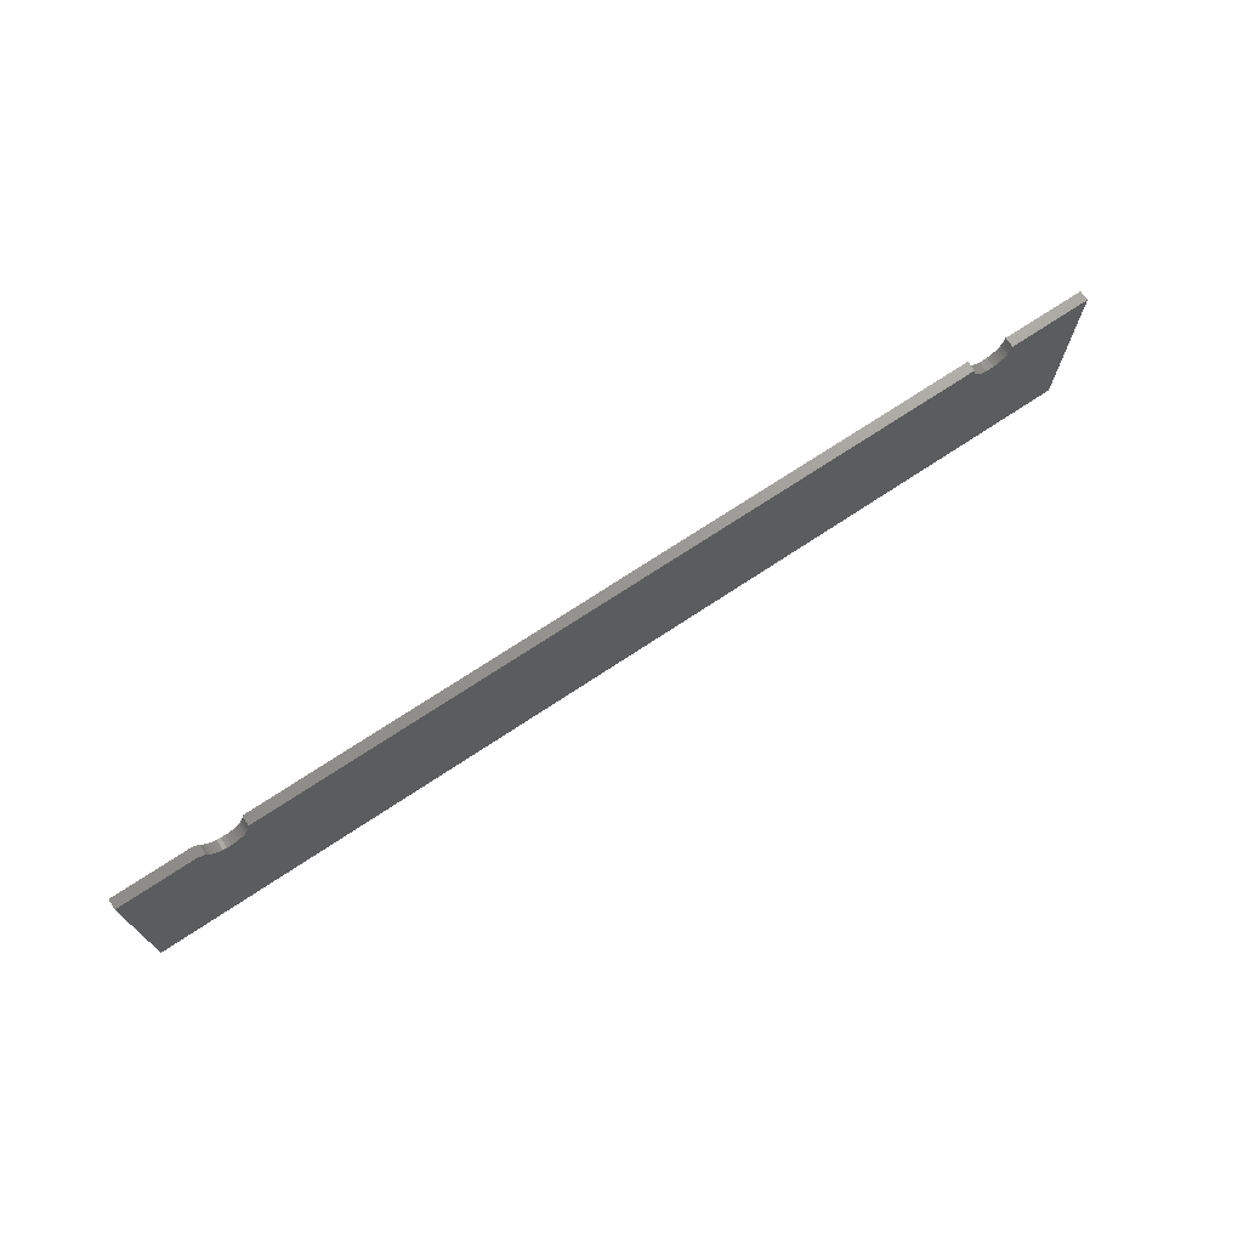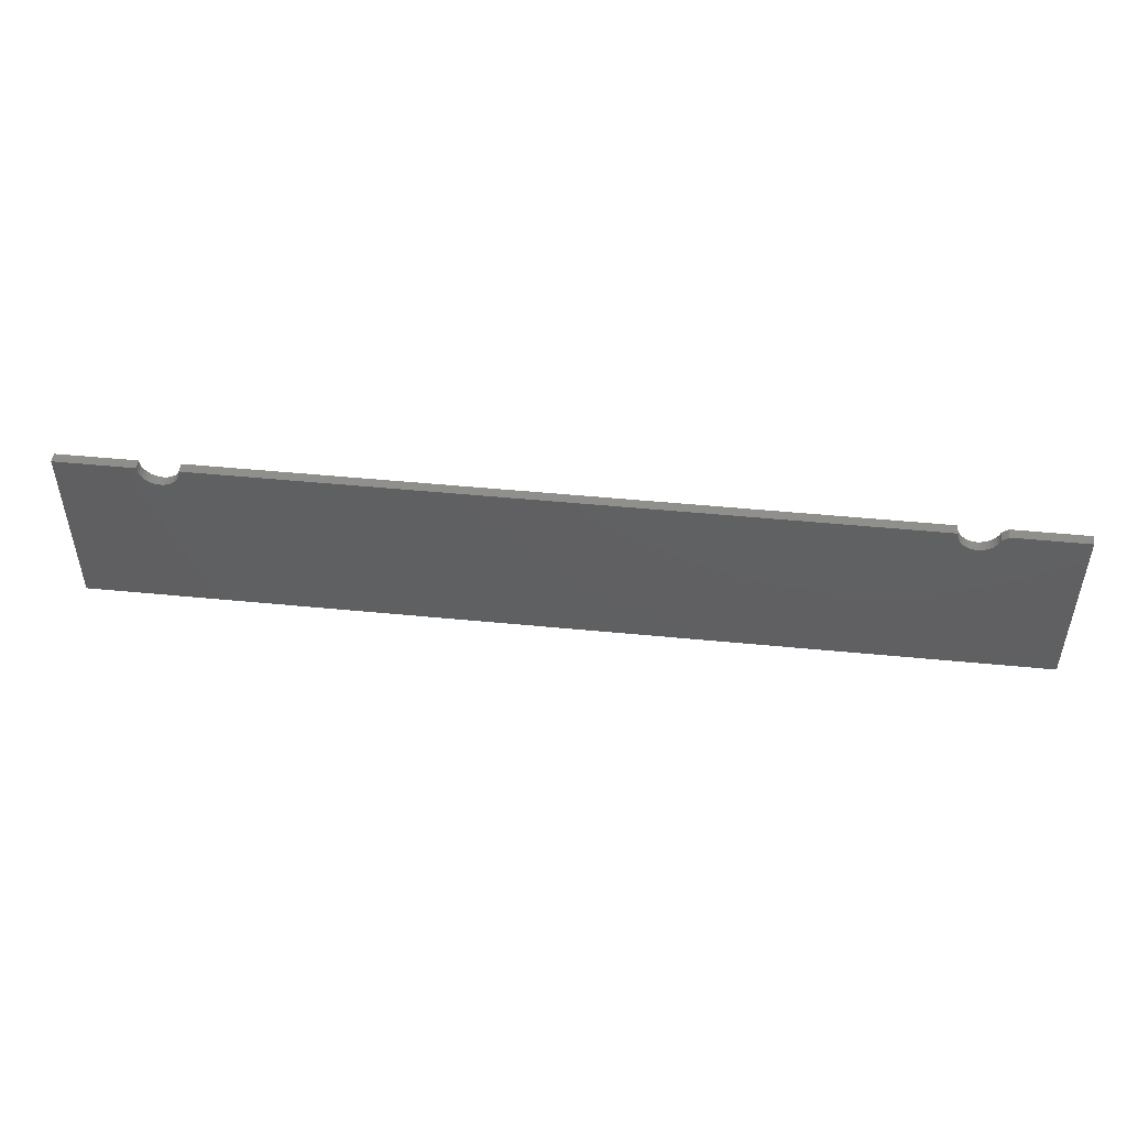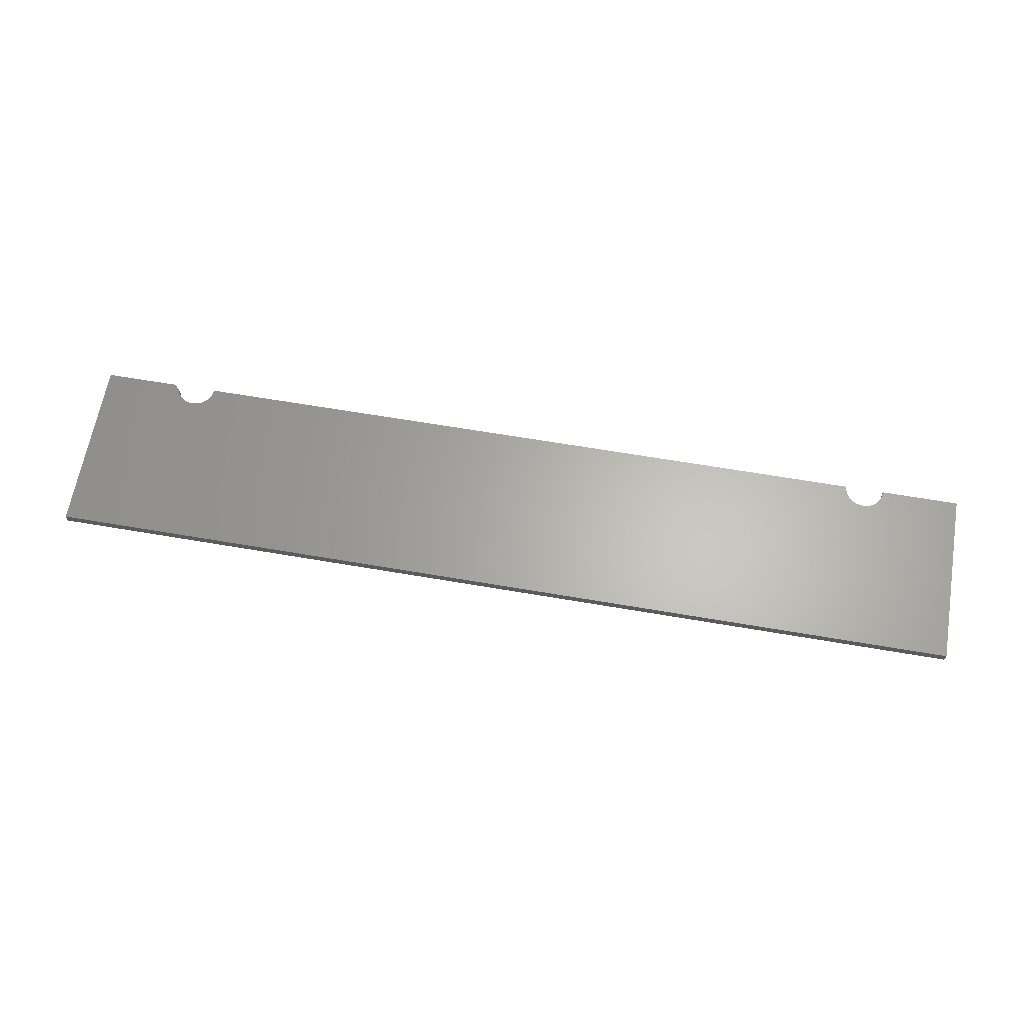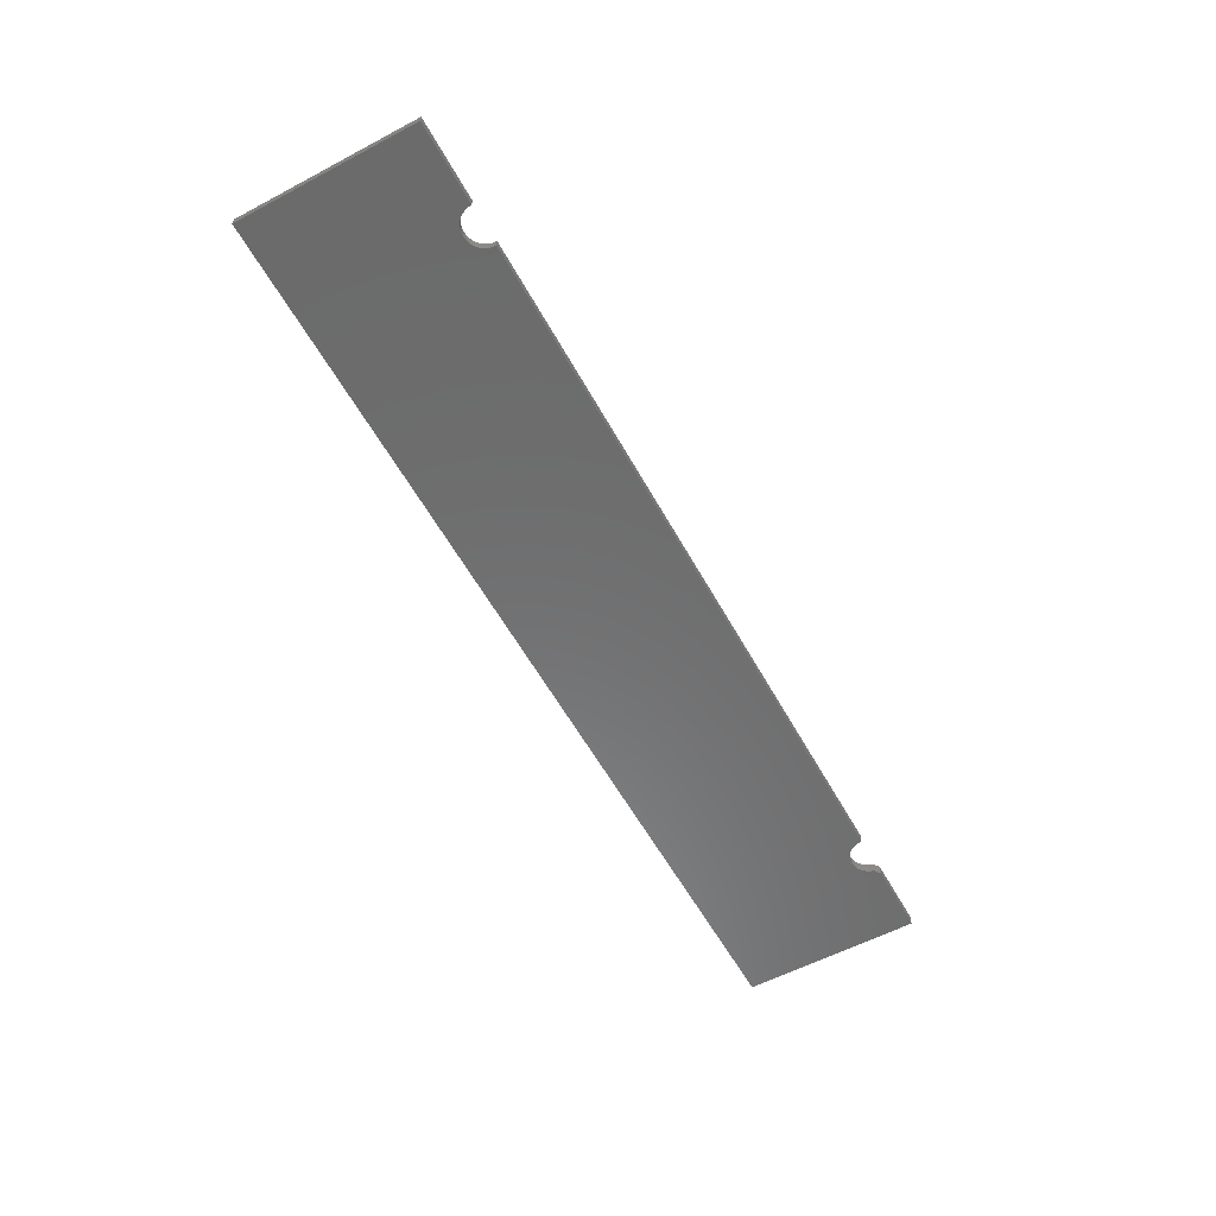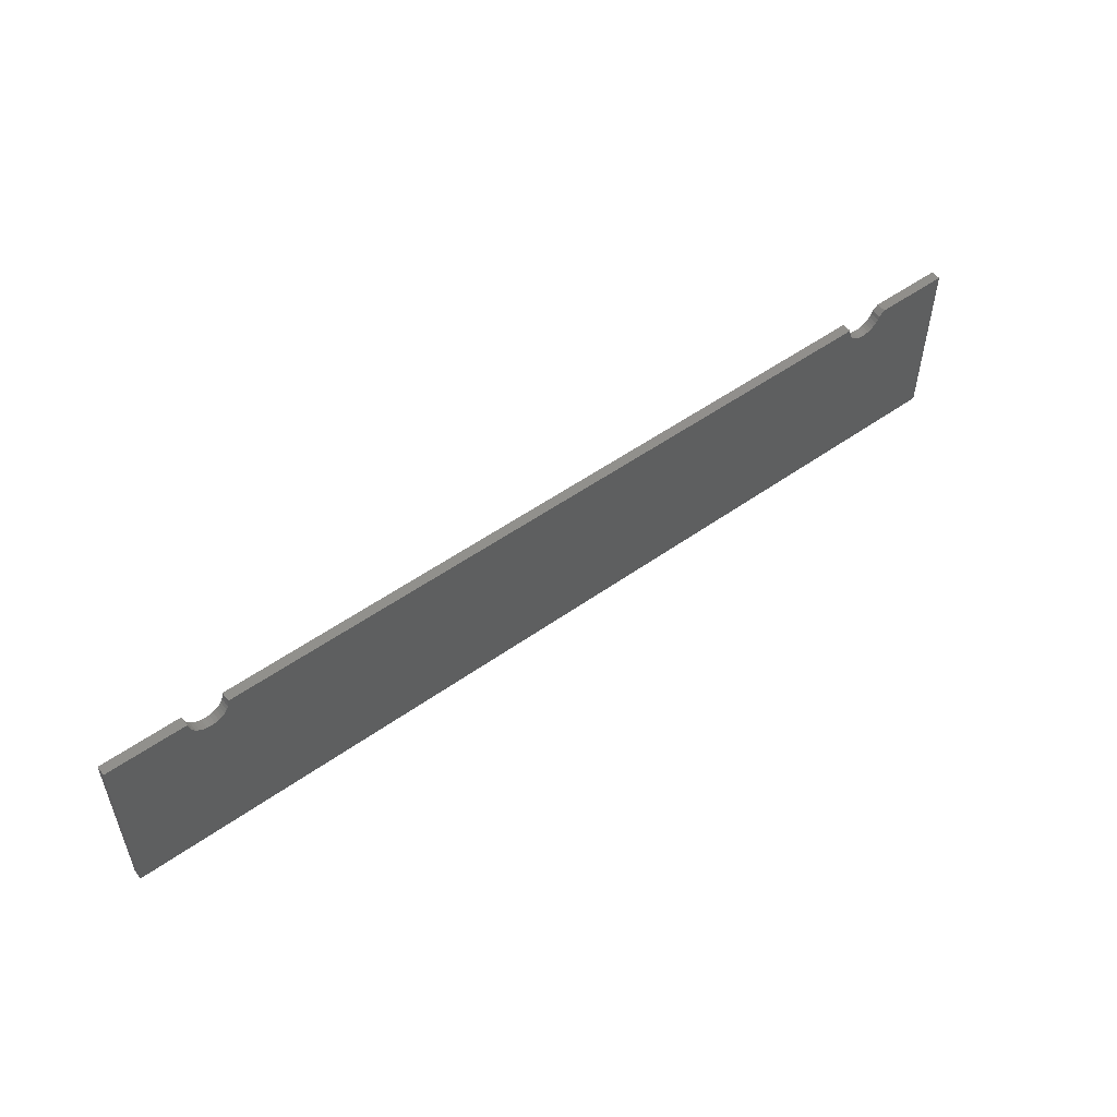
<metadata>
{"format":"stl","ext":"stl","renderer":"f3d","projection":"perspective","resolution":1024,"background":"white","views":[{"elev":70.8,"azim":146.3,"up":"+Z"},{"elev":48.8,"azim":6.2,"up":"+Z"},{"elev":64.1,"azim":-170.2,"up":"+Y"},{"elev":-57.9,"azim":-61.3,"up":"+Y"},{"elev":52.9,"azim":-37.3,"up":"+Z"}]}
</metadata>
<code>
# stl→obj: 76 verts, 148 faces
v 0.5611 -0.01562 0.1375
v -0.5629 -0.01562 0.1315
v 0.5629 -0.01562 0.1317
v -0.5658 -0.01562 0.126
v 0.5657 -0.01562 0.1263
v -0.5698 -0.01562 0.1213
v 0.5695 -0.01562 0.1215
v -0.5746 -0.01562 0.1173
v 0.5742 -0.01562 0.1176
v -0.58 -0.01562 0.1144
v 0.5795 -0.01562 0.1146
v -0.5859 -0.01562 0.1126
v 0.5853 -0.01562 0.1128
v 0.75 -0.01562 -0.1406
v 0.6088 -0.01562 0.1167
v 0.6033 -0.01562 0.1141
v 0.5974 -0.01562 0.1125
v 0.5913 -0.01562 0.112
v -0.75 -0.01562 -0.1406
v 0.75 -0.01562 0.1436
v 0.6324 -0.01562 0.1436
v 0.6228 -0.01562 0.136
v 0.6207 -0.01562 0.1303
v 0.6176 -0.01562 0.125
v 0.6136 -0.01562 0.1204
v -0.5921 -0.01562 0.112
v -0.5983 -0.01562 0.1126
v -0.6042 -0.01562 0.1144
v -0.6096 -0.01562 0.1173
v -0.75 -0.01562 0.1436
v -0.6144 -0.01562 0.1213
v -0.6184 -0.01562 0.126
v -0.6213 -0.01562 0.1315
v -0.6231 -0.01562 0.1374
v -0.6237 -0.01562 0.1436
v 0.5605 -0.01562 0.1436
v -0.5605 -0.01562 0.1436
v -0.5611 -0.01562 0.1374
v 0.5629 1.609e-16 0.1317
v -0.5629 3.553e-17 0.1315
v 0.5611 1.61e-16 0.1375
v -0.5658 3.49e-17 0.126
v 0.5657 1.609e-16 0.1263
v -0.5698 3.42e-17 0.1213
v 0.5695 1.611e-16 0.1215
v -0.5746 3.345e-17 0.1173
v 0.5742 1.614e-16 0.1176
v -0.58 3.268e-17 0.1144
v 0.5795 1.618e-16 0.1146
v -0.5859 3.192e-17 0.1126
v 0.5853 1.623e-16 0.1128
v 0.75 1.665e-16 -0.1406
v -0.75 0 -0.1406
v 0.5913 1.63e-16 0.112
v 0.5974 1.637e-16 0.1125
v 0.6033 1.644e-16 0.1141
v 0.6088 1.652e-16 0.1167
v 0.75 1.823e-16 0.1436
v 0.6136 1.659e-16 0.1204
v 0.6176 1.666e-16 0.125
v 0.6207 1.672e-16 0.1303
v 0.6228 1.678e-16 0.136
v 0.6324 1.693e-16 0.1436
v -0.6096 2.955e-17 0.1173
v -0.6042 3e-17 0.1144
v -0.5983 3.056e-17 0.1126
v -0.5921 3.121e-17 0.112
v -0.75 1.578e-17 0.1436
v -0.6237 2.945e-17 0.1436
v -0.6231 2.918e-17 0.1374
v -0.6213 2.905e-17 0.1315
v -0.6184 2.907e-17 0.126
v -0.6144 2.924e-17 0.1213
v -0.5611 3.606e-17 0.1374
v -0.5605 3.681e-17 0.1436
v 0.5605 1.613e-16 0.1436
f 1 2 3
f 3 2 4
f 3 4 5
f 5 4 6
f 5 6 7
f 7 6 8
f 7 8 9
f 9 8 10
f 9 10 11
f 11 10 12
f 11 12 13
f 14 15 16
f 14 16 17
f 14 17 18
f 14 18 19
f 20 21 22
f 20 22 23
f 20 23 24
f 20 24 25
f 20 25 15
f 20 15 14
f 19 18 13
f 19 13 12
f 19 12 26
f 19 26 27
f 19 27 28
f 19 28 29
f 30 19 29
f 30 29 31
f 30 31 32
f 30 32 33
f 30 33 34
f 30 34 35
f 36 37 1
f 1 37 38
f 1 38 2
f 39 40 41
f 42 40 39
f 43 42 39
f 44 42 43
f 45 44 43
f 46 44 45
f 47 46 45
f 48 46 47
f 49 48 47
f 50 48 49
f 51 50 49
f 52 53 54
f 52 54 55
f 52 55 56
f 52 56 57
f 58 52 57
f 58 57 59
f 58 59 60
f 58 60 61
f 58 61 62
f 58 62 63
f 53 64 65
f 53 65 66
f 53 66 67
f 53 67 50
f 53 50 51
f 53 51 54
f 68 69 70
f 68 70 71
f 68 71 72
f 68 72 73
f 68 73 64
f 68 64 53
f 40 74 41
f 41 74 75
f 41 75 76
f 54 17 55
f 55 17 16
f 55 16 56
f 56 16 15
f 56 15 57
f 57 15 25
f 57 25 59
f 59 25 24
f 59 24 60
f 60 24 23
f 60 23 61
f 61 23 22
f 61 22 62
f 17 54 18
f 18 54 51
f 18 51 13
f 13 51 49
f 13 49 11
f 11 49 47
f 11 47 9
f 9 47 45
f 9 45 7
f 7 45 43
f 7 43 5
f 5 43 39
f 5 39 3
f 3 39 41
f 3 41 1
f 1 41 76
f 1 76 36
f 20 58 21
f 21 58 63
f 63 62 21
f 21 62 22
f 30 68 19
f 19 68 53
f 35 69 30
f 30 69 68
f 67 12 50
f 50 12 10
f 50 10 48
f 48 10 8
f 48 8 46
f 46 8 6
f 46 6 44
f 44 6 4
f 44 4 42
f 42 4 2
f 42 2 40
f 40 2 38
f 40 38 74
f 74 38 37
f 74 37 75
f 12 67 26
f 26 67 66
f 26 66 27
f 27 66 65
f 27 65 28
f 28 65 64
f 28 64 29
f 29 64 73
f 29 73 31
f 31 73 72
f 31 72 32
f 32 72 71
f 32 71 33
f 33 71 70
f 33 70 34
f 34 70 69
f 34 69 35
f 36 76 37
f 37 76 75
f 14 52 20
f 20 52 58
f 19 53 14
f 14 53 52

</code>
